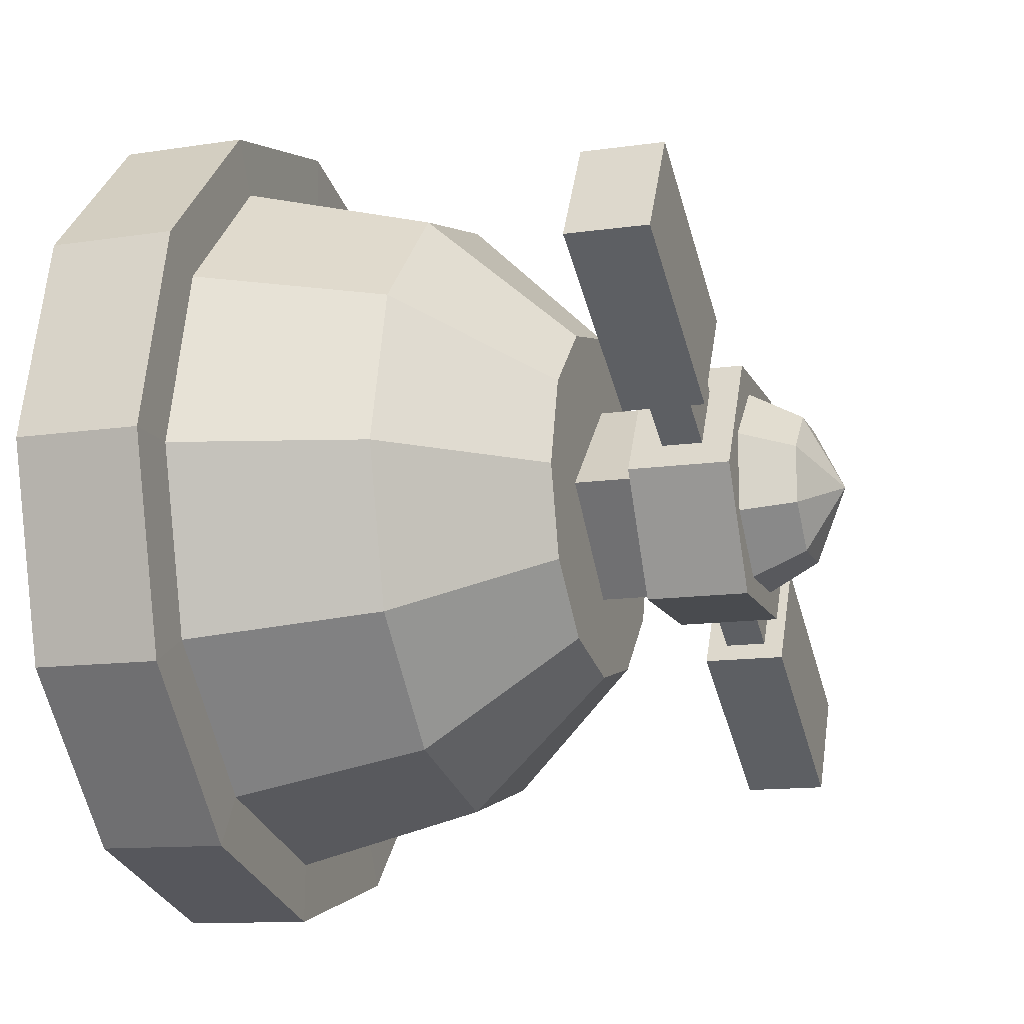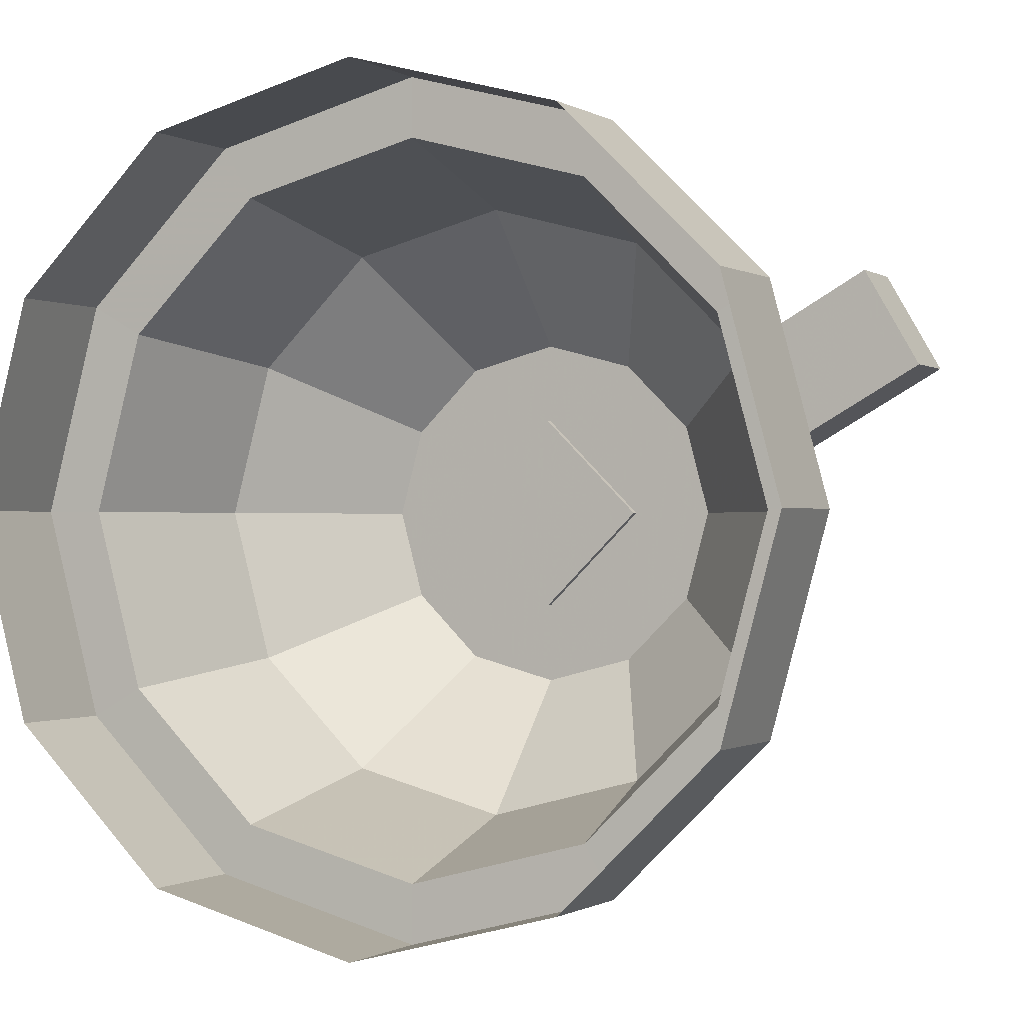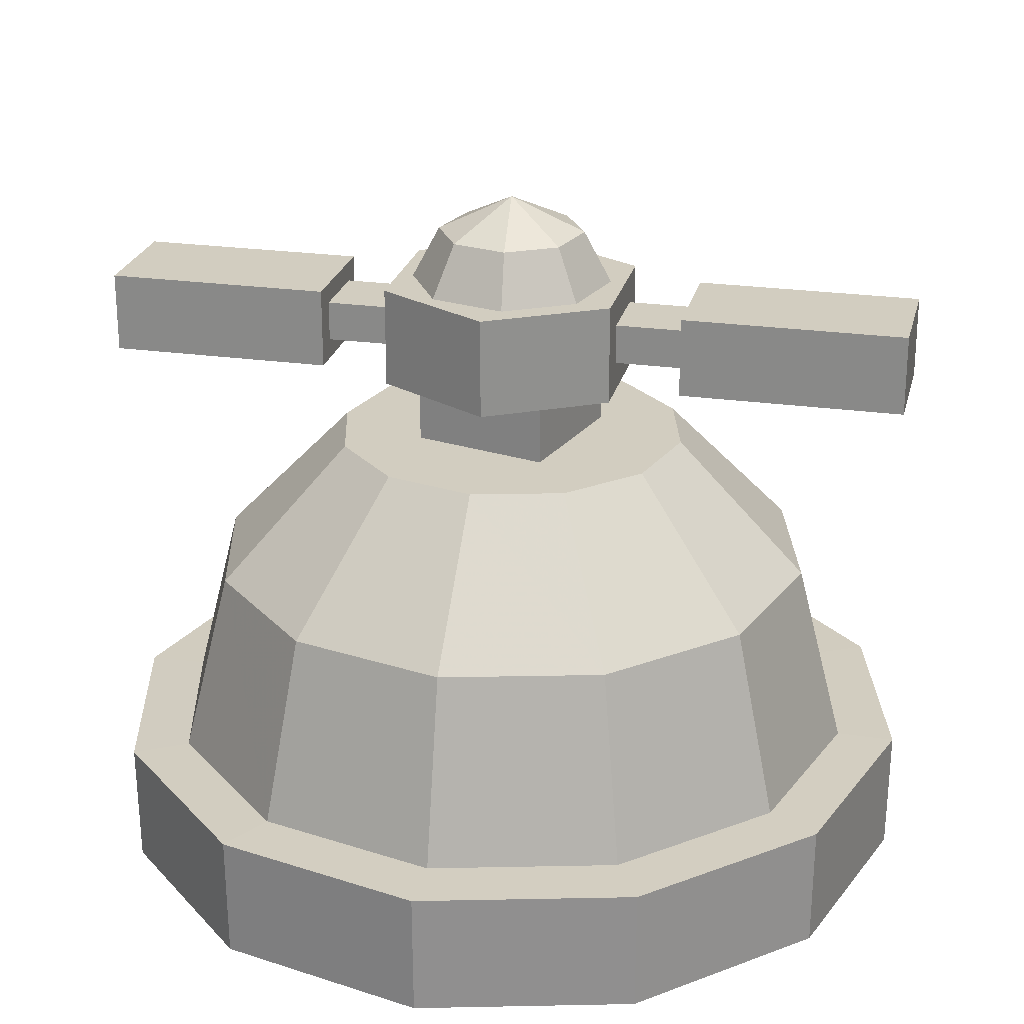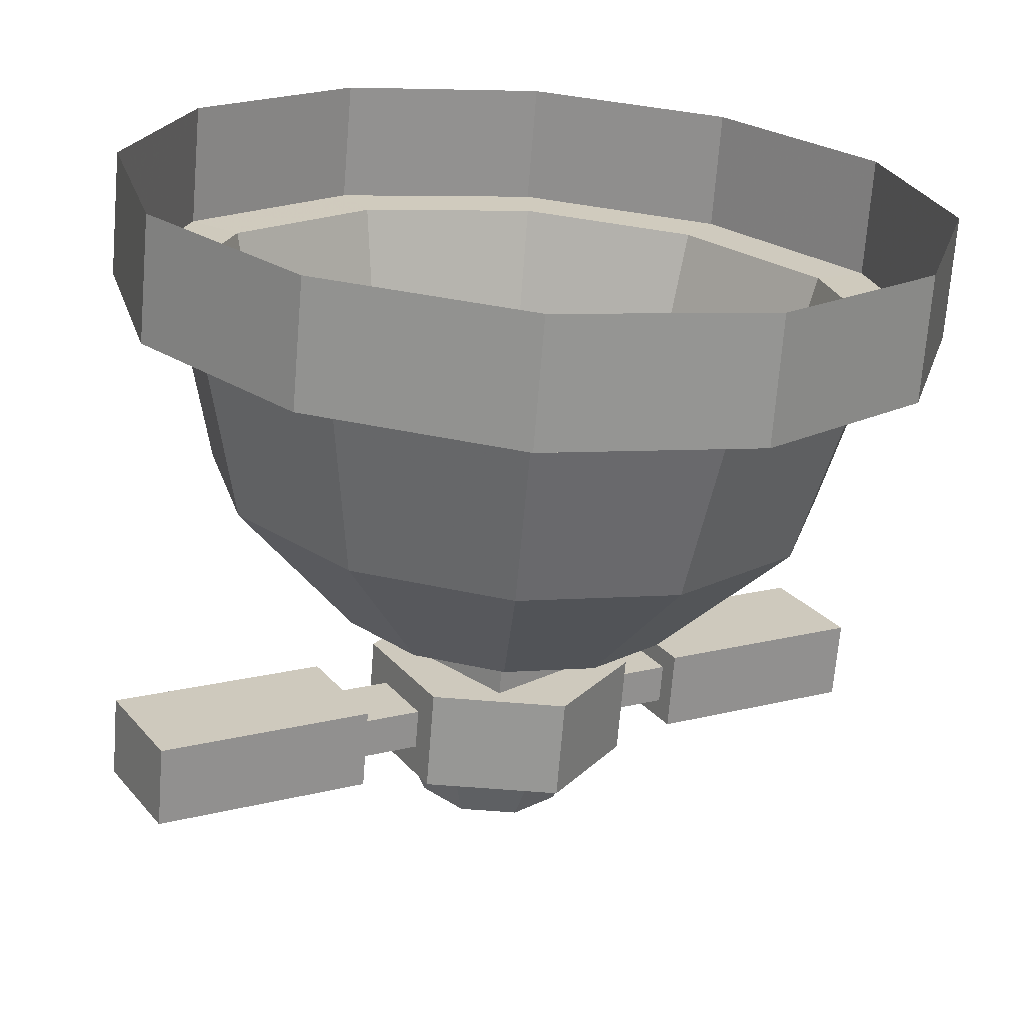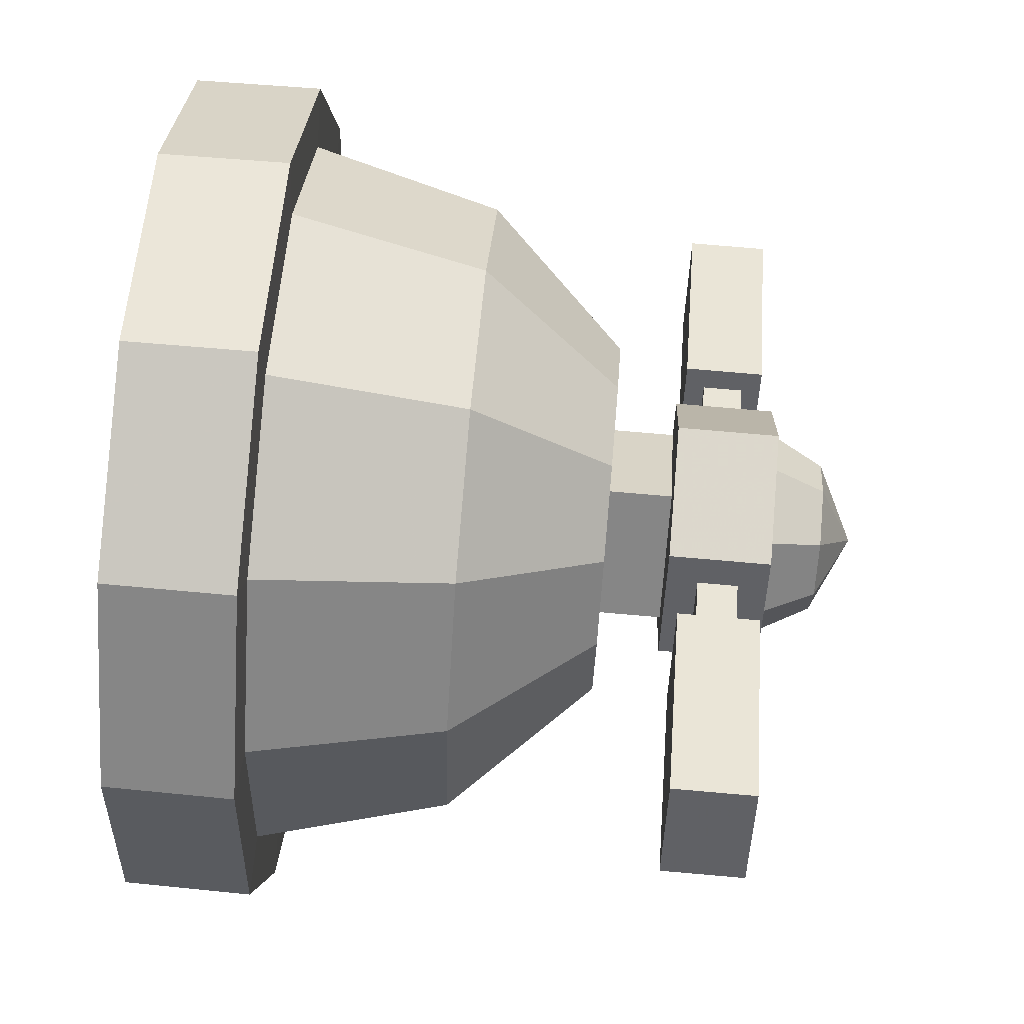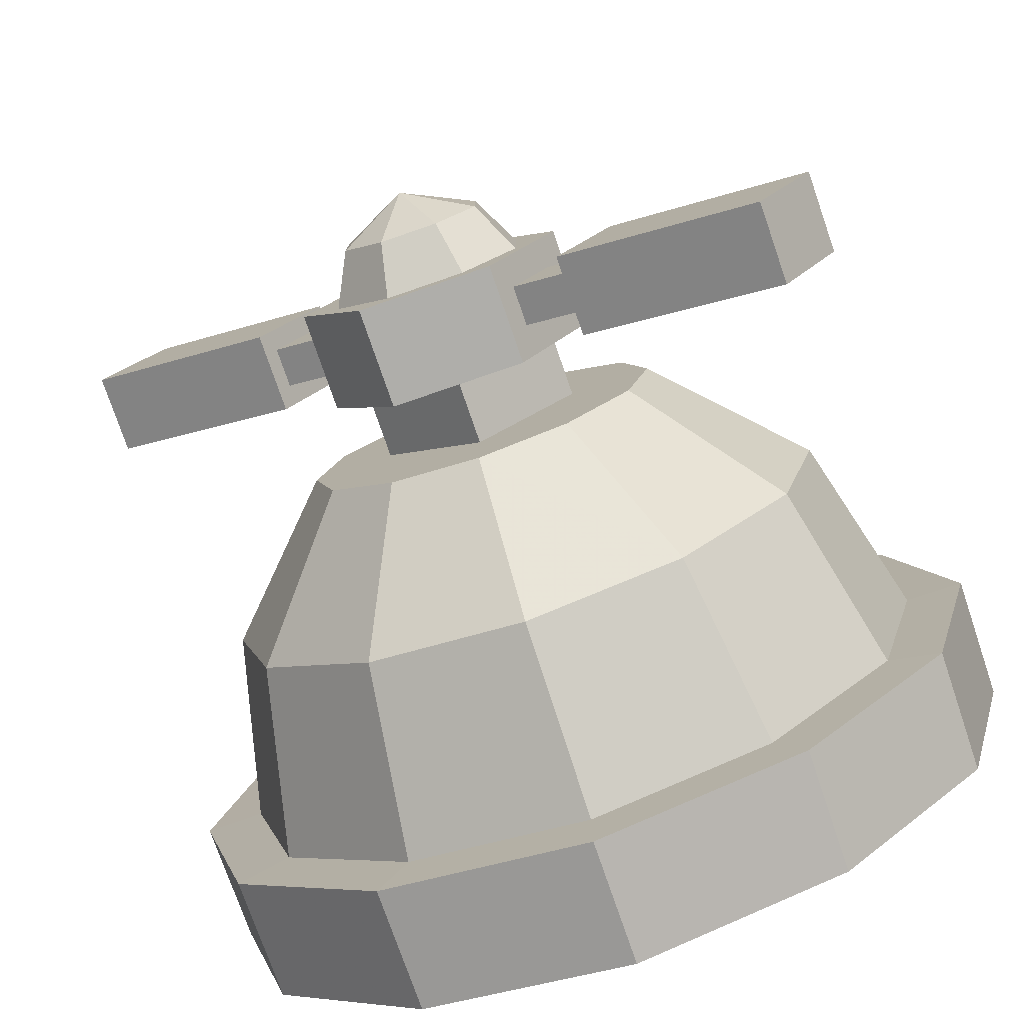
<metadata>
{"format":"obj","ext":"obj","renderer":"f3d","projection":"perspective","resolution":1024,"background":"white","views":[{"elev":-13.8,"azim":107.9,"up":"+Z"},{"elev":-0.4,"azim":25.3,"up":"+Z"},{"elev":24.3,"azim":-16.8,"up":"+Y"},{"elev":-67.9,"azim":-4.6,"up":"+Z"},{"elev":72.8,"azim":95.0,"up":"+Z"},{"elev":-77.7,"azim":-161.0,"up":"+Z"}]}
</metadata>
<code>
o Mesh.428_DrawCall_673
v -1.889 5.497 -1.096
v -1.085 5.498 -1.895
v -1.085 5.493 1.885
v -1.889 5.494 1.086
v 1.111 5.493 1.885
v 1.915 5.494 1.086
v 1.915 5.497 -1.097
v -2.183 1.579 -3.776
v 0.01284 1.58 -4.361
v -3.791 1.577 -2.178
v -4.408 1.568 -2.532
v -3.791 1.57 2.187
v -5.092 1.565 0.004184
v -4.38 1.574 0.004168
v -2.539 1.558 4.398
v -4.408 1.561 2.541
v 0.01284 1.557 5.077
v 0.01284 1.567 4.37
v 2.209 1.568 3.785
v 4.434 1.561 2.541
v 3.817 1.57 2.187
v 3.817 1.577 -2.179
v 2.565 1.571 -4.389
v 2.209 1.579 -3.776
v 1.222 6.262 -0.007158
v 0.01284 6.26 1.194
v 0.01284 5.403 1.196
v 1.222 5.405 -0.005094
v 0.01284 6.263 -1.208
v 0.01284 5.407 -1.206
v -1.196 6.262 -0.007158
v -1.196 5.405 -0.005094
v 2.209 5.495 -0.005281
v 3.307 3.841 -1.891
v 1.111 5.498 -1.895
v 0.01284 5.495 -0.005281
v 0.01284 5.499 -2.188
v 1.915 3.843 -3.275
v 0.01284 3.843 -3.782
v -1.889 3.843 -3.275
v -2.183 5.495 -0.005281
v -3.281 3.835 1.889
v -1.889 3.833 3.273
v 0.01284 5.492 2.177
v -3.281 3.841 -1.891
v -3.791 3.838 -0.001314
v -2.183 1.568 3.785
v 0.01284 3.833 3.779
v 1.915 3.833 3.273
v 3.307 3.835 1.889
v 3.817 3.838 -0.001314
v 4.405 1.574 0.004168
v 0.01284 0.05722 -5.048
v -2.53 0.05626 -4.37
v -2.539 1.571 -4.389
v -4.392 0.05363 -2.52
v -5.074 0.05004 0.007818
v -4.392 0.04646 2.536
v -2.53 0.04383 4.386
v 0.01284 0.04287 5.063
v 2.556 0.04383 4.386
v 2.565 1.558 4.398
v 4.418 0.04646 2.536
v 5.099 0.05004 0.007818
v 5.117 1.565 0.004184
v 4.418 0.05363 -2.52
v 4.434 1.568 -2.532
v 2.556 0.05626 -4.37
v 0.01284 1.572 -5.069
v 0.8318 6.276 1.403
v -0.8061 6.28 -1.417
v -0.8063 6.276 1.403
v 1.651 7.502 -0.009941
v 0.832 7.504 -1.42
v 1.651 6.278 -0.006994
v -0.8063 7.5 1.4
v -1.364 6.651 -0.3221
v -2.189 7.141 -0.7965
v -2.189 6.652 -0.7953
v -4.68 7.388 -1.886
v -1.599 6.408 -1.75
v -2.311 6.407 -0.5239
v 1.416 6.65 0.2605
v 0.9749 6.649 1.02
v 1.416 7.14 0.2593
v 1.625 7.383 1.732
v 4.705 6.403 1.868
v 3.993 7.381 3.092
v 3.993 6.402 3.094
v -1.196 5.405 -0.00506
v -1.196 6.262 -0.007123
v 0.01284 6.26 1.194
v 0.01284 5.403 1.196
v 1.222 6.262 -0.007123
v 1.222 5.405 -0.00506
v 0.01284 6.264 -1.208
v 0.01284 5.407 -1.206
v 0.8503 8.136 -0.3564
v -0.334 8.137 -0.844
v -1.172 7.429 -0.4975
v 1.197 7.428 0.4777
v 1.197 7.429 -0.4975
v 0.5035 7.43 -1.187
v 0.01284 8.566 -0.01265
v -0.8247 8.135 0.3331
v -0.334 8.134 0.8207
v -0.4778 7.43 -1.187
v -0.4778 7.427 1.167
v 0.8503 8.135 0.3331
v -0.8061 7.504 -1.42
v -1.625 6.278 -0.007322
v -1.625 7.502 -0.01027
v 0.8318 7.5 1.4
v 0.832 6.28 -1.417
v -0.9228 7.142 -1.083
v -1.747 7.143 -1.556
v -1.747 6.653 -1.555
v -1.364 7.141 -0.3233
v -0.9228 6.652 -1.082
v -4.68 6.409 -1.883
v -2.311 7.386 -0.5263
v -3.967 7.39 -3.111
v -1.599 7.388 -1.752
v -3.967 6.41 -3.109
v 1.8 7.138 1.492
v 2.241 7.139 0.7325
v 2.241 6.65 0.7337
v 1.8 6.649 1.494
v 0.9749 7.139 1.019
v 2.337 7.384 0.5064
v 2.337 6.405 0.5088
v 4.705 7.382 1.866
v 1.625 6.403 1.735
v 0.3597 8.134 0.8207
v 0.3597 8.137 -0.844
v -1.172 7.428 0.4777
v 0.5035 7.427 1.167
v -0.8247 8.136 -0.3564
f 36 1 2
f 36 2 37
f 36 3 4
f 36 4 41
f 36 5 44
f 36 44 3
f 36 33 6
f 36 6 5
f 36 35 7
f 36 7 33
f 8 55 69
f 8 69 9
f 10 11 55
f 10 55 8
f 14 13 11
f 14 11 10
f 12 16 13
f 12 13 14
f 47 15 16
f 47 16 12
f 18 17 15
f 18 15 47
f 19 62 17
f 19 17 18
f 21 20 62
f 21 62 19
f 52 65 20
f 52 20 21
f 22 67 65
f 22 65 52
f 24 23 67
f 24 67 22
f 9 69 23
f 9 23 24
f 32 27 28
f 32 28 30
f 31 29 25
f 31 25 26
f 32 31 26
f 32 26 27
f 27 26 25
f 27 25 28
f 28 25 29
f 28 29 30
f 30 29 31
f 30 31 32
f 51 33 34
f 33 7 34
f 34 7 38
f 7 35 38
f 36 37 35
f 37 39 35
f 35 39 38
f 39 9 38
f 38 9 24
f 39 37 40
f 37 2 40
f 40 2 45
f 2 1 45
f 46 41 42
f 41 4 42
f 42 4 43
f 4 3 43
f 43 3 48
f 3 44 48
f 48 44 49
f 44 5 49
f 49 5 50
f 5 6 50
f 50 6 51
f 6 33 51
f 41 1 36
f 46 1 41
f 1 46 45
f 46 14 45
f 45 14 10
f 9 39 8
f 39 40 8
f 8 40 10
f 40 45 10
f 14 46 12
f 46 42 12
f 12 42 47
f 42 43 47
f 47 43 18
f 43 48 18
f 18 48 19
f 48 49 19
f 19 49 21
f 49 50 21
f 21 50 52
f 50 51 52
f 52 51 22
f 51 34 22
f 22 34 24
f 34 38 24
f 53 69 54
f 69 55 54
f 54 55 56
f 55 11 56
f 56 11 57
f 11 13 57
f 57 13 58
f 13 16 58
f 58 16 59
f 16 15 59
f 59 15 60
f 15 17 60
f 60 17 61
f 17 62 61
f 61 62 63
f 62 20 63
f 63 20 64
f 20 65 64
f 64 65 66
f 65 67 66
f 66 67 68
f 67 23 68
f 68 23 53
f 23 69 53
f 111 72 70
f 111 70 71
f 114 71 70
f 114 70 75
f 73 70 113
f 74 75 73
f 110 71 114
f 113 76 112
f 113 112 110
f 113 110 74
f 113 74 73
f 119 117 79
f 119 79 77
f 115 118 78
f 77 115 119
f 81 124 120
f 123 121 80
f 123 80 122
f 81 123 122
f 124 122 80
f 82 123 81
f 128 83 84
f 125 85 126
f 125 127 128
f 129 128 84
f 85 129 84
f 89 131 133
f 88 130 132
f 132 130 131
f 132 131 87
f 88 132 87
f 88 87 89
f 86 89 133
f 130 133 131
f 90 93 95
f 90 95 97
f 91 96 94
f 91 94 92
f 90 91 92
f 90 92 93
f 93 92 94
f 93 94 95
f 95 94 96
f 95 96 97
f 97 96 91
f 97 91 90
f 104 98 109
f 104 109 134
f 104 99 135
f 108 137 100
f 108 100 136
f 101 102 100
f 104 105 138
f 107 99 100
f 99 138 100
f 100 138 136
f 105 106 108
f 106 134 137
f 134 109 101
f 98 135 103
f 103 135 107
f 135 99 107
f 112 111 71
f 112 71 110
f 76 72 111
f 76 111 112
f 113 70 72
f 113 72 76
f 73 75 70
f 74 114 75
f 110 114 74
f 115 78 116
f 119 115 116
f 119 116 117
f 117 116 78
f 117 78 79
f 79 78 118
f 79 118 77
f 77 118 115
f 81 120 82
f 81 122 124
f 124 80 120
f 120 80 121
f 120 121 82
f 82 121 123
f 128 127 83
f 125 129 85
f 126 85 83
f 126 83 127
f 125 126 127
f 129 125 128
f 85 84 83
f 89 87 131
f 88 86 130
f 86 88 89
f 130 86 133
f 104 135 98
f 101 100 137
f 103 107 100
f 103 100 102
f 104 138 99
f 104 134 106
f 104 106 105
f 138 105 136
f 136 105 108
f 108 106 137
f 137 134 101
f 101 109 102
f 109 98 102
f 102 98 103

</code>
